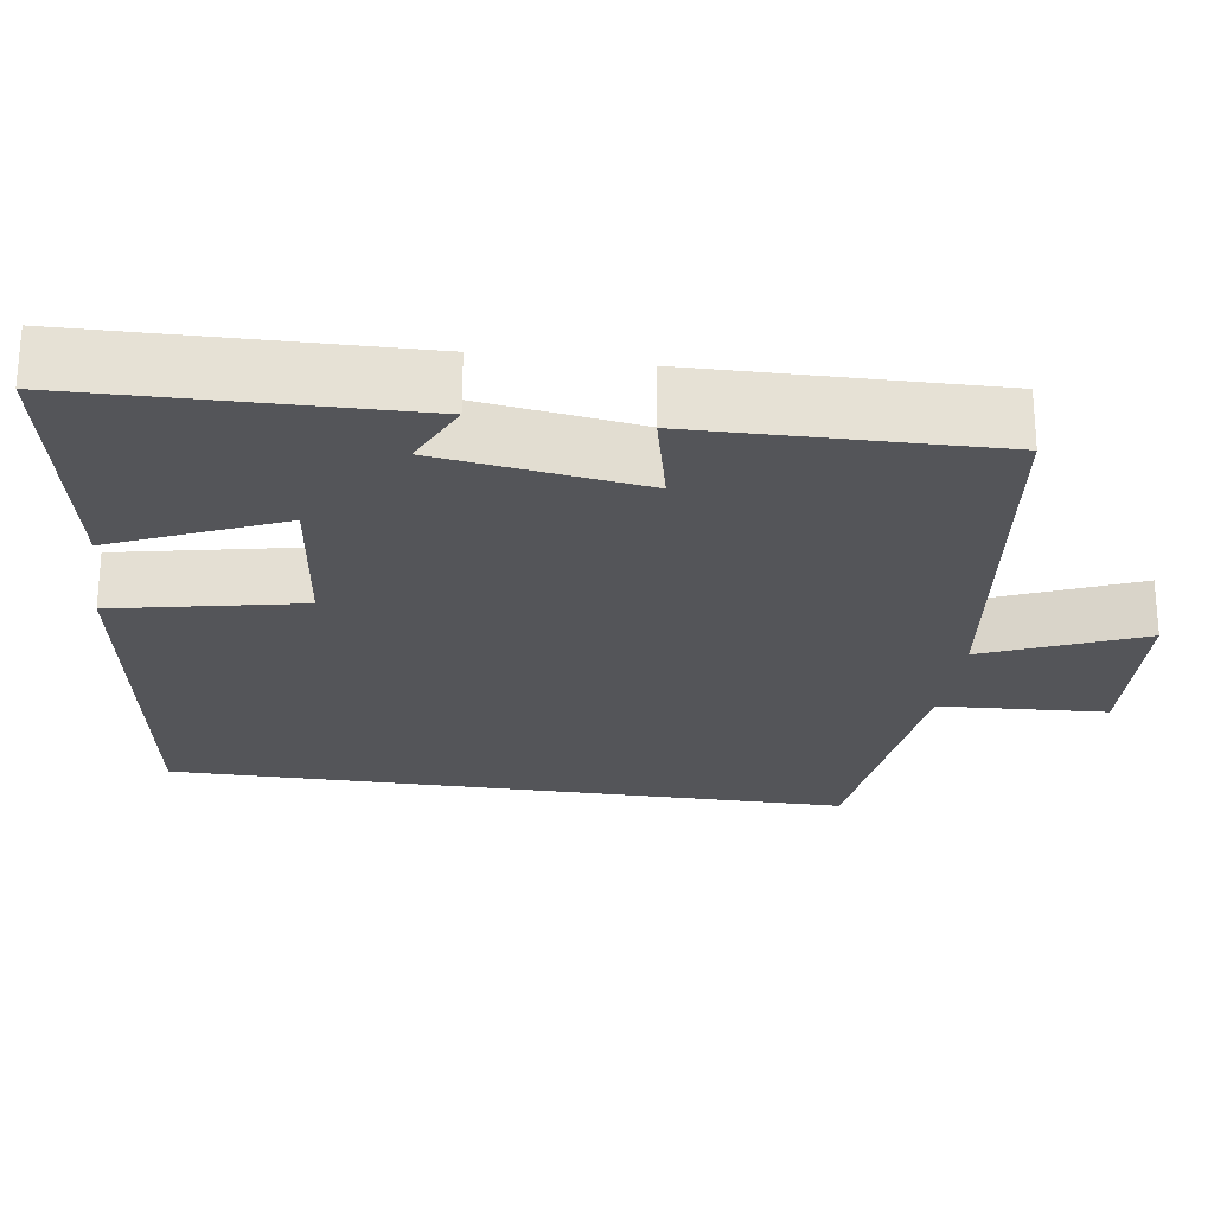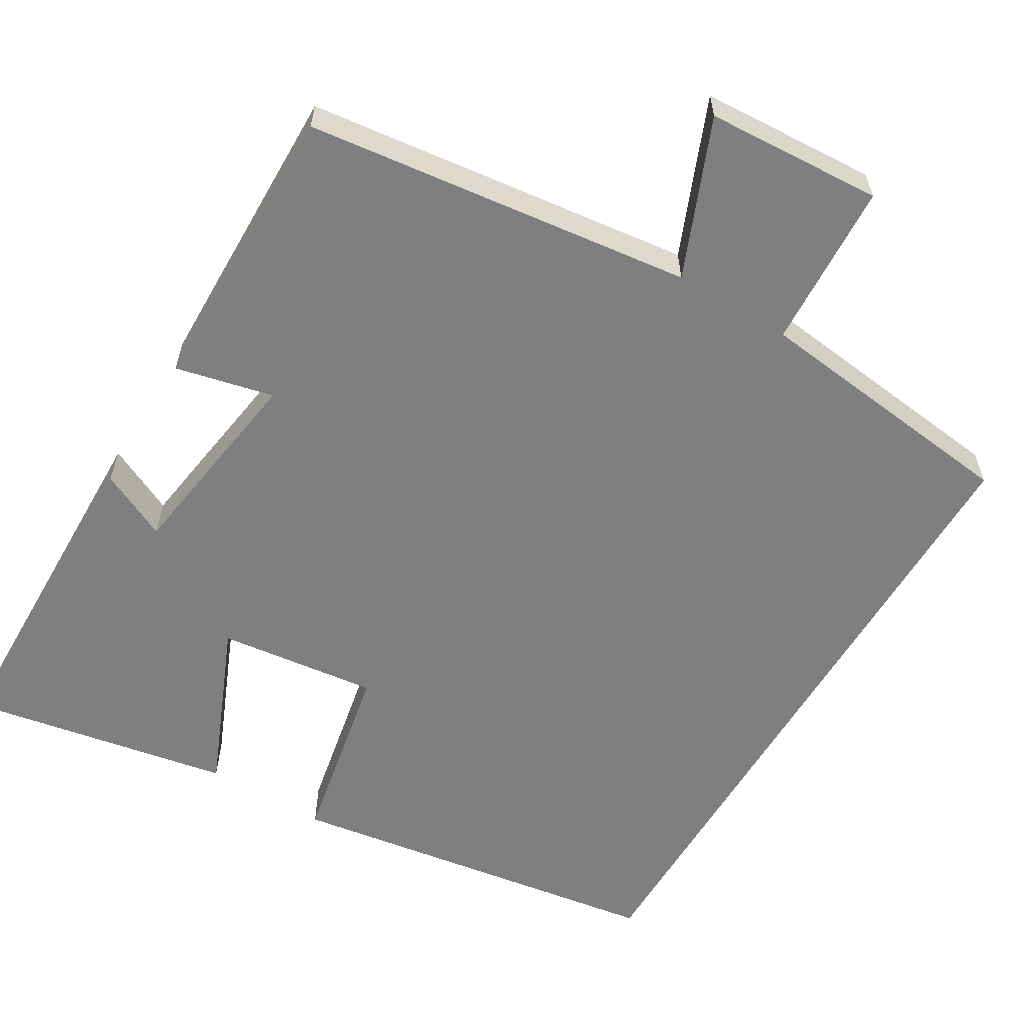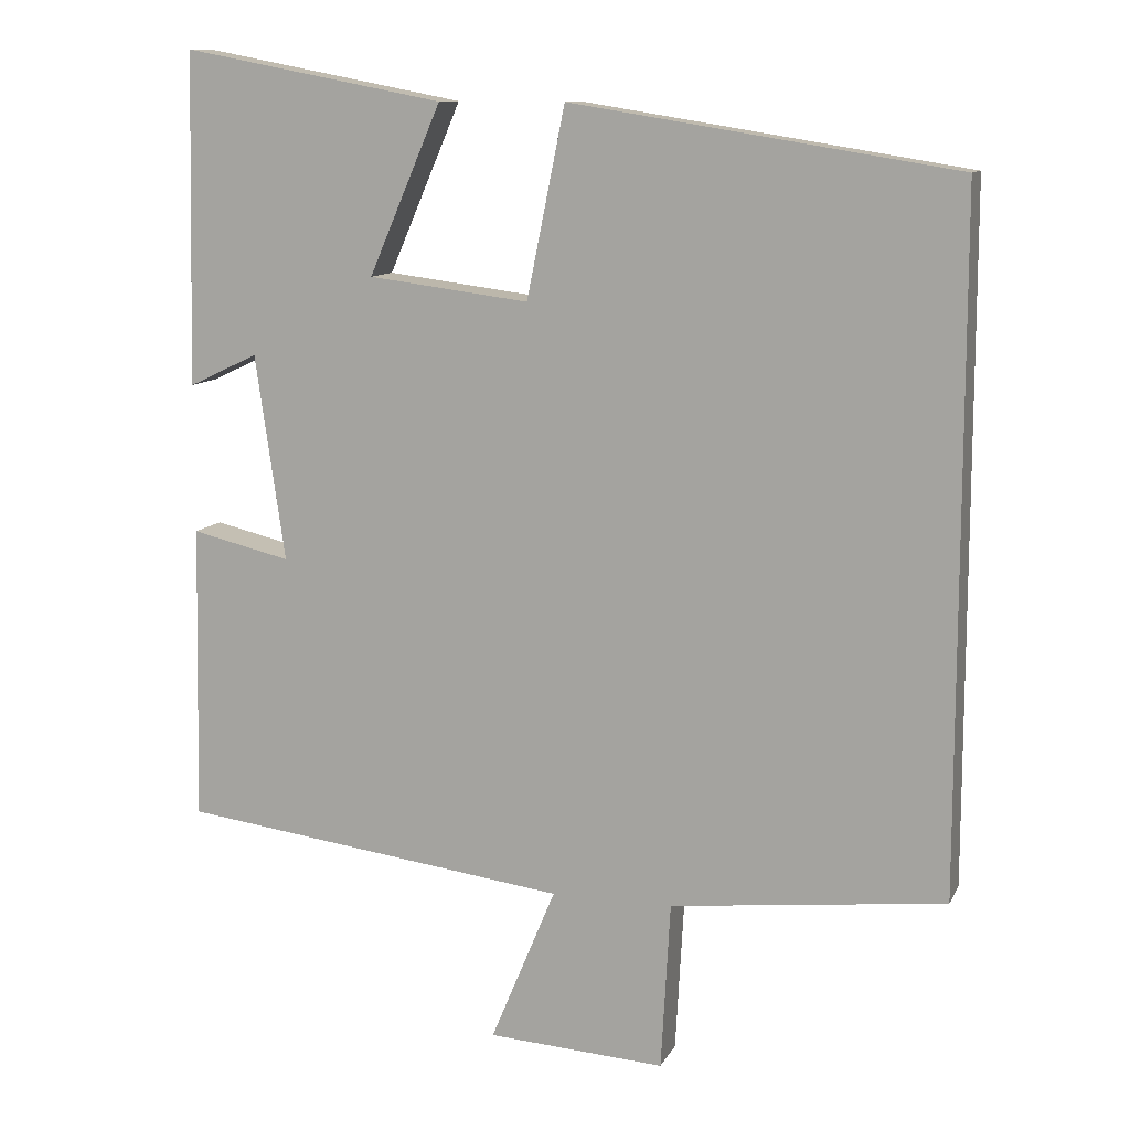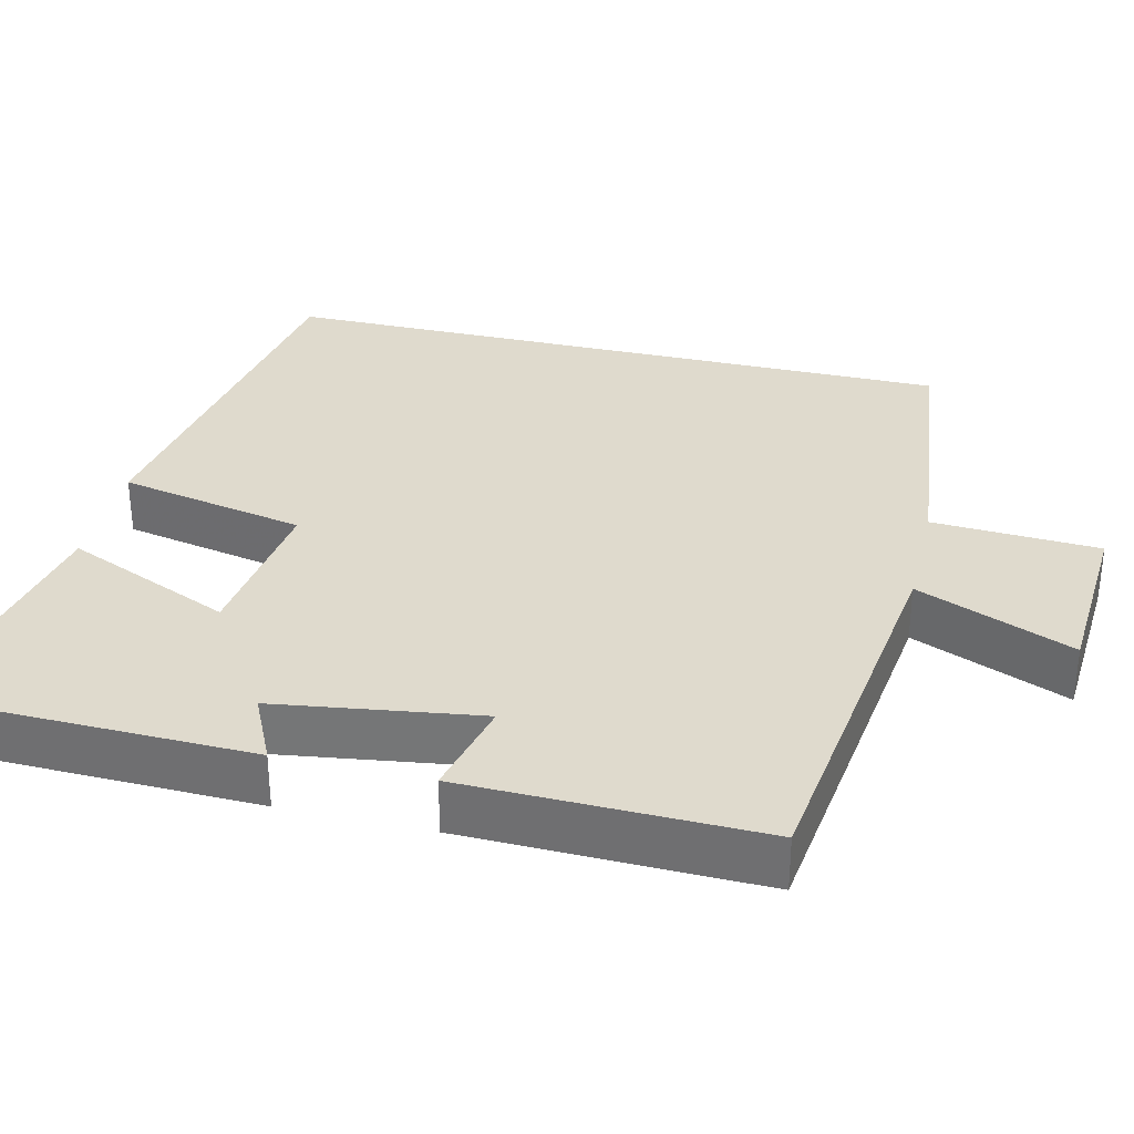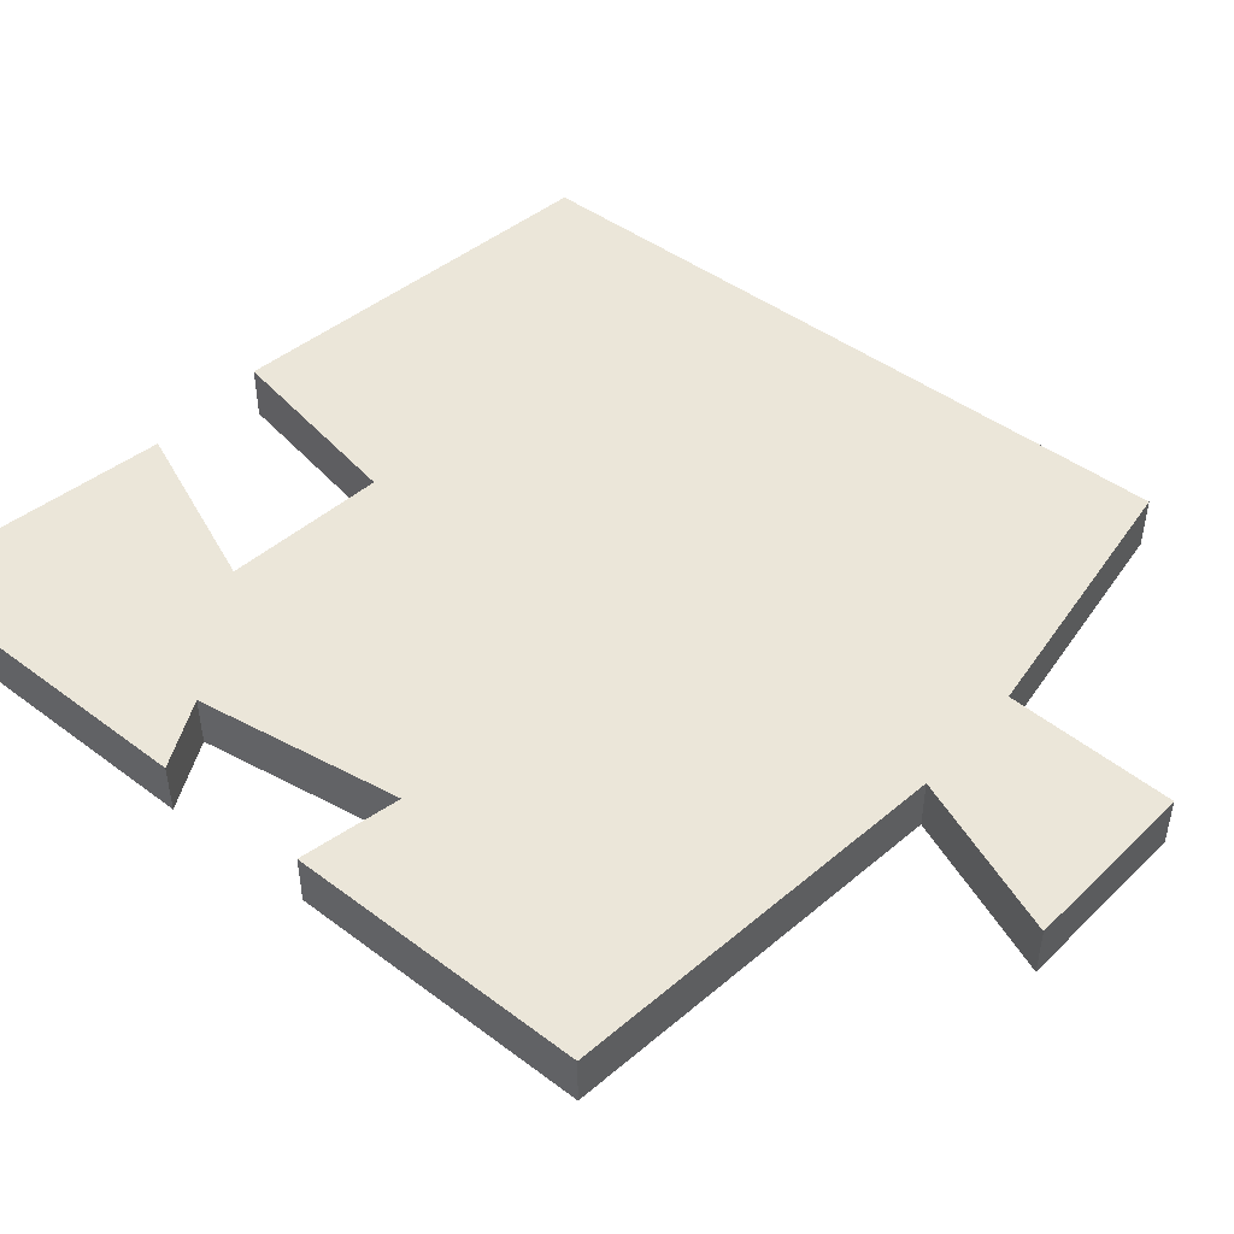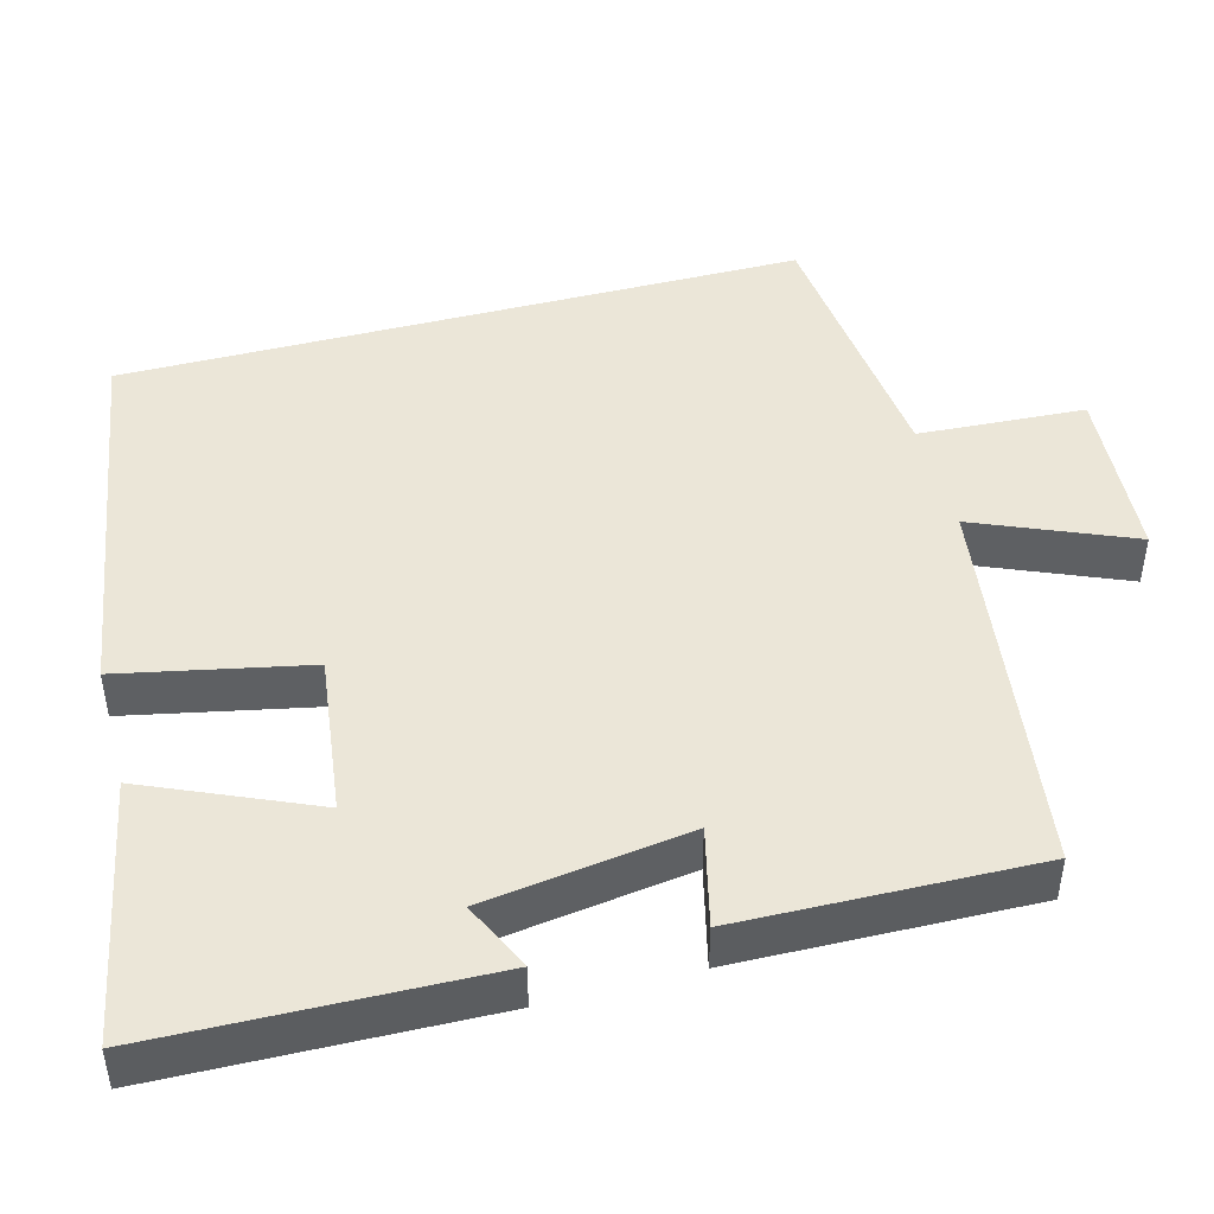
<metadata>
{"format":"obj","ext":"obj","renderer":"f3d","projection":"perspective","resolution":1024,"background":"white","views":[{"elev":-24.8,"azim":81.8,"up":"+Y"},{"elev":-59.6,"azim":149.0,"up":"+Y"},{"elev":11.0,"azim":-162.1,"up":"+Z"},{"elev":32.6,"azim":103.5,"up":"+Y"},{"elev":47.4,"azim":129.1,"up":"+Y"},{"elev":46.2,"azim":75.2,"up":"+Y"}]}
</metadata>
<code>
v -0.5 0.07 -0.46
v -0.5 0.07 0.421
v -0.007 0.07 0.5
v 0.042 0.07 0.258
v 0.248 0.07 0.284
v 0.155 0.07 0.5
v 0.49 0.07 0.564
v 0.5 0.07 0.138
v 0.411 0.07 0.18
v 0.373 0.07 -0.084
v 0.5 0.07 -0.054
v 0.508 0.07 -0.436
v 0.008 0.07 -0.5
v 0.092 0.07 -0.702
v -0.136 0.07 -0.716
v -0.148 0.07 -0.5
v -0.5 0 -0.46
v -0.5 0 0.421
v -0.007 0 0.5
v 0.042 0 0.258
v 0.248 0 0.284
v 0.155 0 0.5
v 0.49 0 0.564
v 0.5 0 0.138
v 0.411 0 0.18
v 0.373 0 -0.084
v 0.5 0 -0.054
v 0.508 0 -0.436
v 0.008 0 -0.5
v 0.092 0 -0.702
v -0.136 0 -0.716
v -0.148 0 -0.5
f 13 14 15 16
f 13 16 1
f 12 13 1
f 11 12 1
f 10 11 1
f 9 10 1
f 7 8 9
f 6 7 9
f 5 6 9
f 4 5 9 1
f 1 2 3 4
f 32 31 30 29
f 17 32 29
f 17 29 28
f 17 28 27
f 17 27 26
f 17 26 25
f 25 24 23
f 25 23 22
f 25 22 21
f 17 25 21 20
f 20 19 18 17
f 1 17 18 2
f 2 18 19 3
f 3 19 20 4
f 4 20 21 5
f 5 21 22 6
f 6 22 23 7
f 7 23 24 8
f 8 24 25 9
f 9 25 26 10
f 10 26 27 11
f 11 27 28 12
f 12 28 29 13
f 13 29 30 14
f 14 30 31 15
f 15 31 32 16
f 16 32 17 1

</code>
